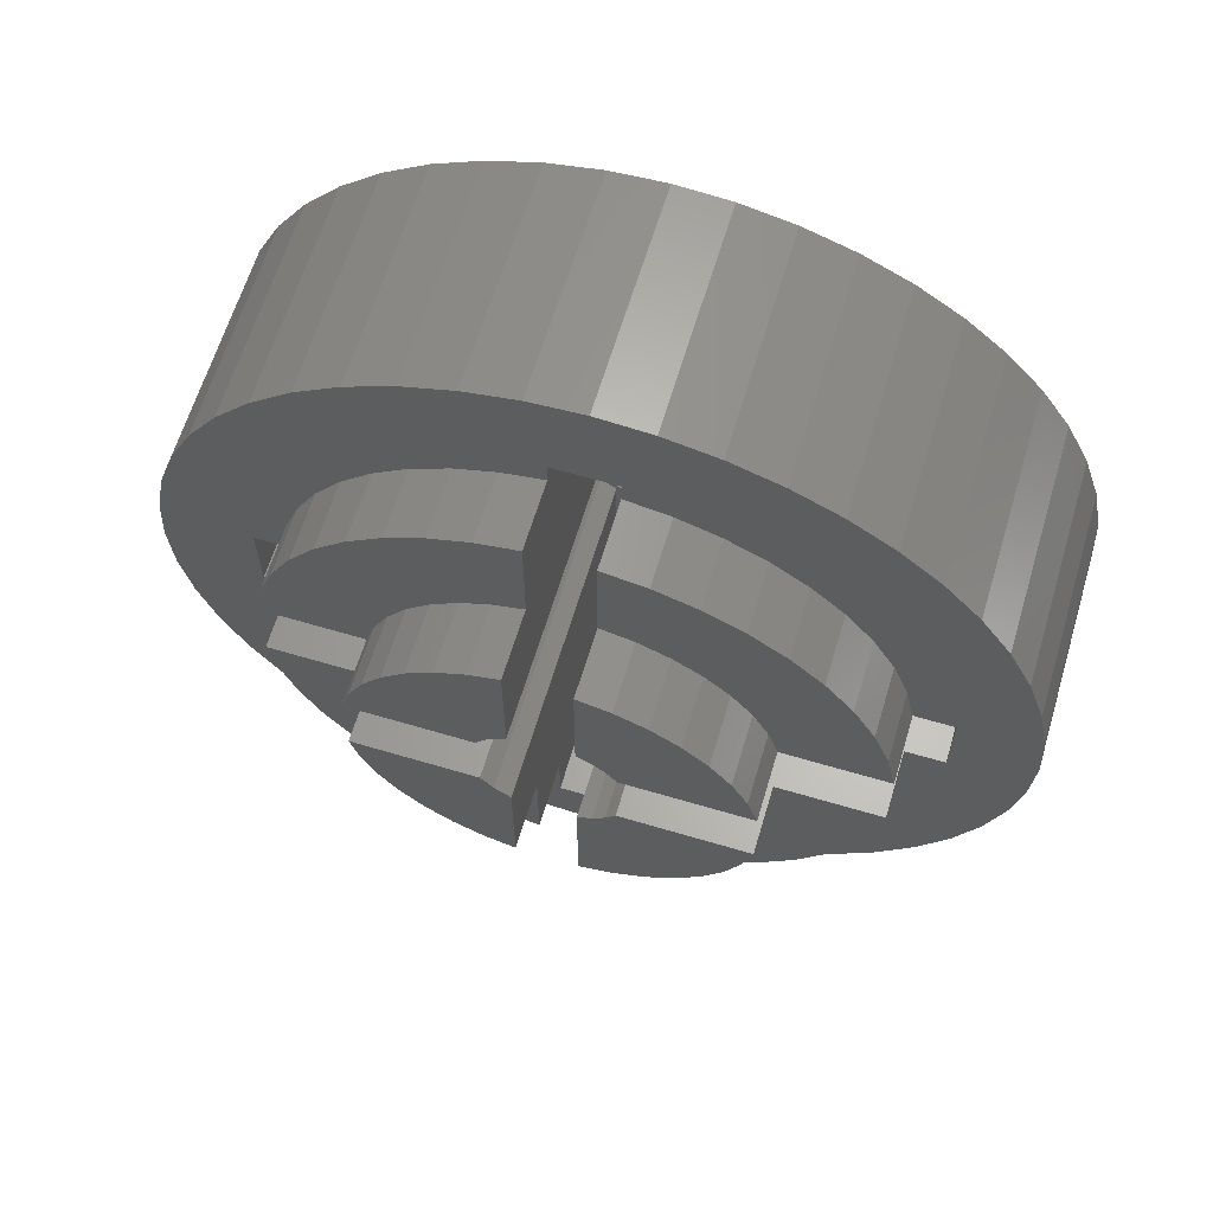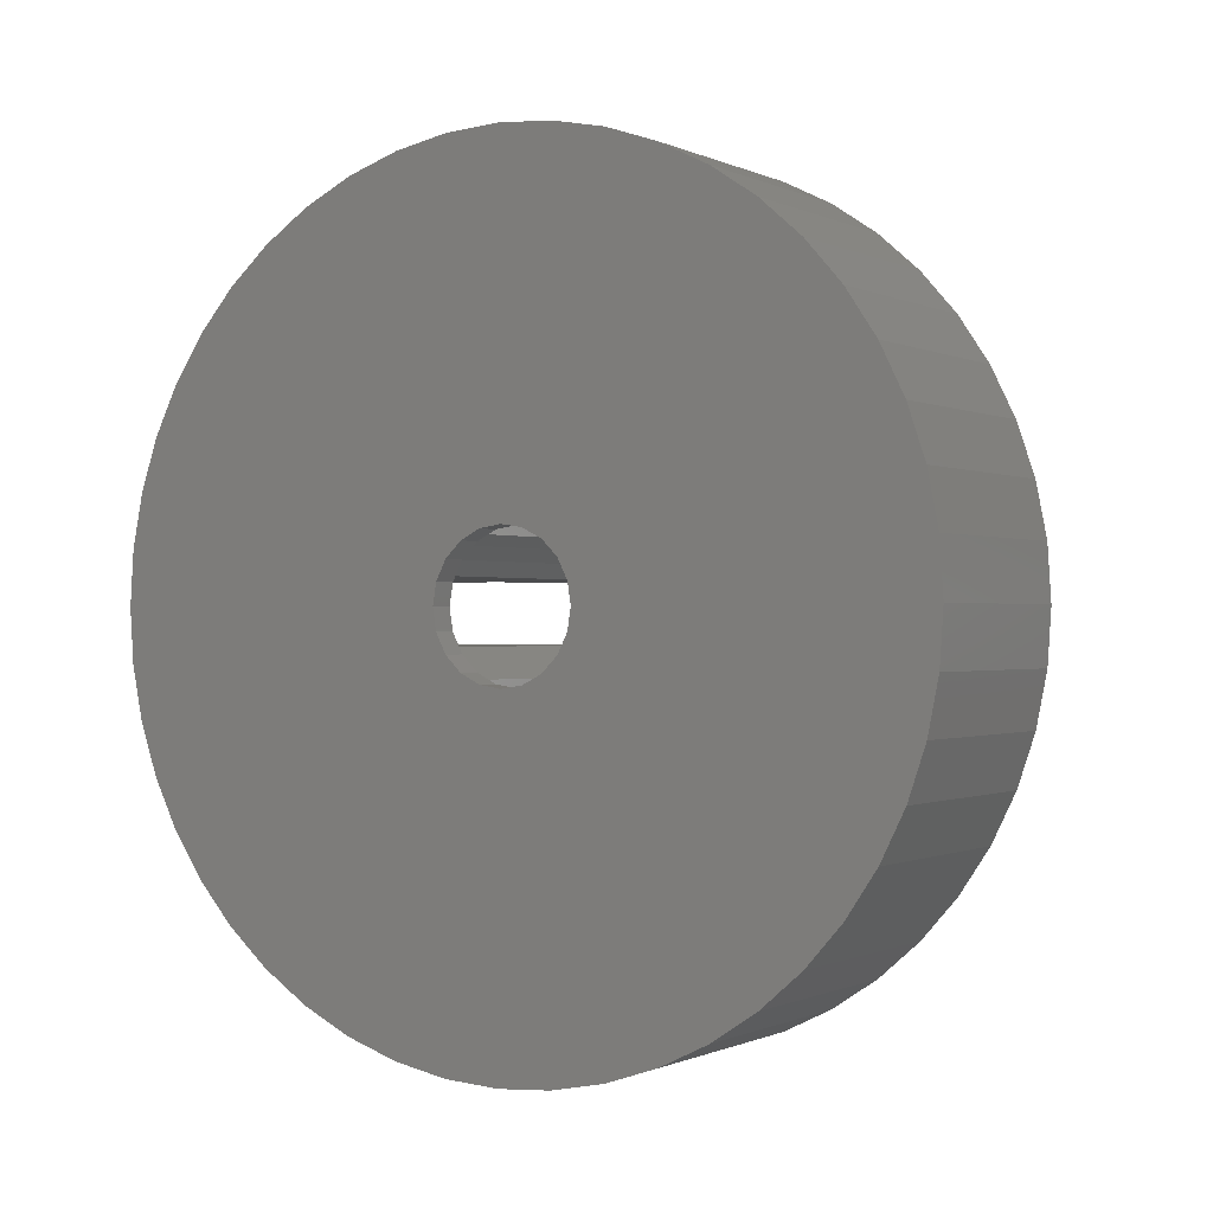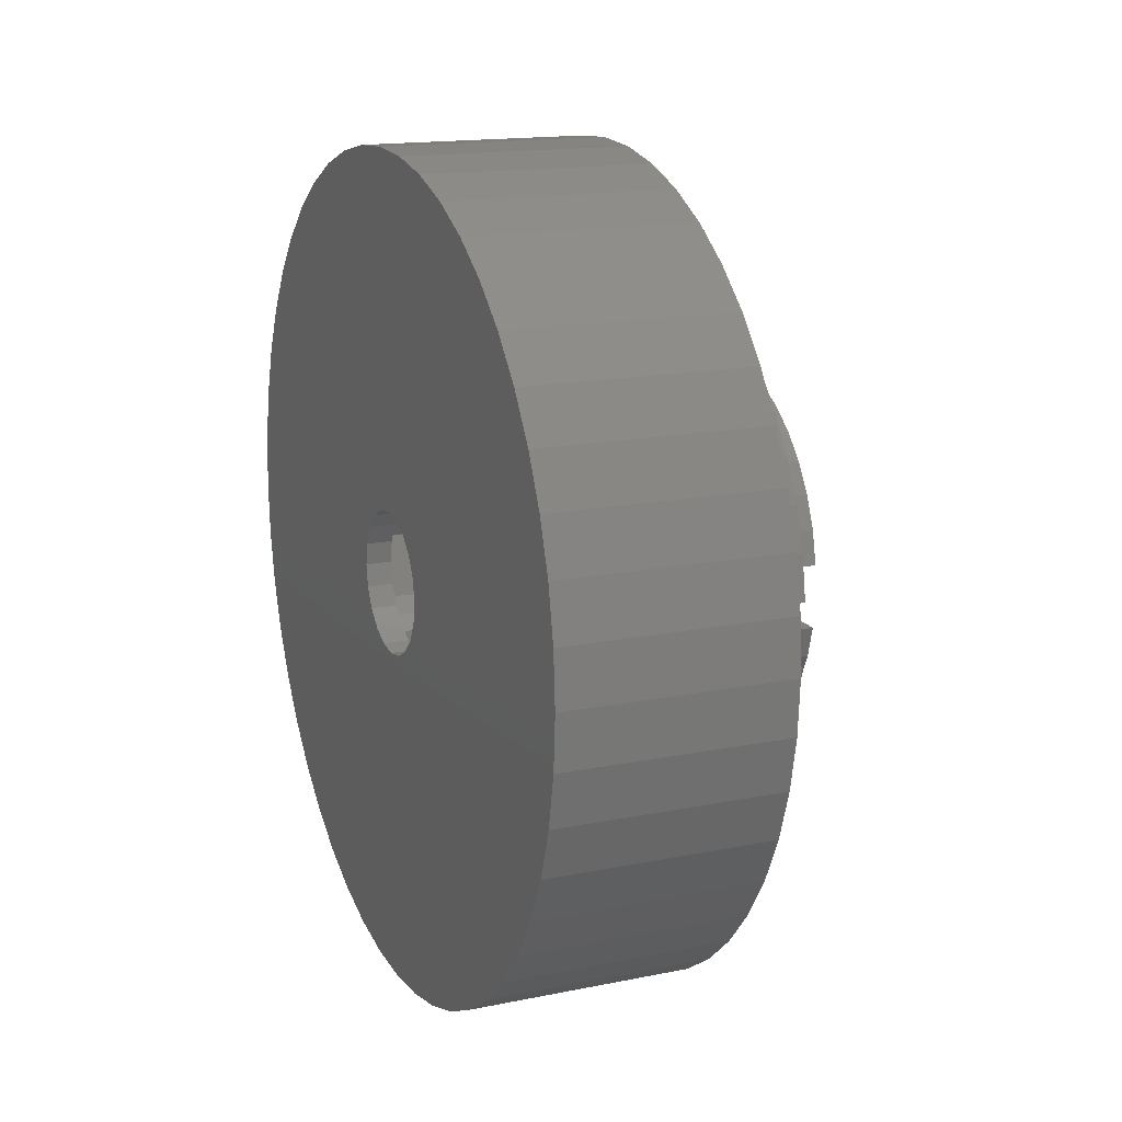
<metadata>
{"format":"stl","ext":"stl","renderer":"f3d","projection":"perspective","resolution":1024,"background":"white","views":[{"elev":63.6,"azim":106.7,"up":"+Z"},{"elev":-0.5,"azim":-58.8,"up":"+Y"},{"elev":15.8,"azim":-22.9,"up":"+Y"}]}
</metadata>
<code>
# stl→obj: 324 verts, 648 faces
v 272.4 1180 -284.9
v 266.7 1179 -289.7
v 272.4 1179 -289.7
v 266.7 1177 -294.1
v 272.4 1177 -294.1
v 266.7 1173 -297.6
v 272.4 1173 -297.6
v 266.7 1169 -299.8
v 272.4 1169 -299.8
v 266.7 1164 -300.6
v 272.4 1164 -300.6
v 266.7 1180 -284.9
v 272.4 1179 -280
v 266.7 1179 -280
v 272.4 1177 -275.6
v 266.7 1177 -275.6
v 272.4 1173 -272.1
v 266.7 1173 -272.1
v 272.4 1169 -269.9
v 266.7 1169 -269.9
v 272.4 1164 -269.1
v 266.7 1164 -269.1
v 272.4 1148 -284.9
v 266.7 1149 -280
v 272.4 1149 -280
v 266.7 1151 -275.6
v 272.4 1151 -275.6
v 266.7 1155 -272.1
v 272.4 1155 -272.1
v 266.7 1159 -269.9
v 272.4 1159 -269.9
v 266.7 1148 -284.9
v 272.4 1149 -289.7
v 266.7 1149 -289.7
v 272.4 1151 -294.1
v 266.7 1151 -294.1
v 272.4 1155 -297.6
v 266.7 1155 -297.6
v 272.4 1159 -299.8
v 266.7 1159 -299.8
v 316.7 1156 -364.4
v 316.7 1108 -358.5
v 316.7 1118 -365.2
v 316.7 1170 -351.3
v 316.7 1229 -350.6
v 316.7 1180 -349.7
v 316.7 1238 -293.8
v 316.7 1230 -293.8
v 316.7 1255 -297.5
v 316.7 1256 -285.5
v 316.7 1255 -273.5
v 316.7 1238 -276.3
v 316.7 1093 -293.8
v 316.7 1093 -276.3
v 316.7 1073 -273.5
v 316.7 1072 -285.5
v 316.7 1073 -297.5
v 316.7 1099 -293.8
v 316.7 1170 -364.4
v 316.7 1176 -376.7
v 316.7 1188 -374.4
v 316.7 1199 -370.5
v 316.7 1210 -365.2
v 316.7 1220 -358.5
v 316.7 1108 -212.5
v 316.7 1152 -194.3
v 316.7 1140 -196.7
v 316.7 1129 -200.5
v 316.7 1118 -205.8
v 316.7 1170 -215.2
v 316.7 1170 -219.8
v 316.7 1229 -220.5
v 316.7 1220 -212.5
v 316.7 1210 -205.8
v 316.7 1199 -200.5
v 316.7 1188 -196.7
v 316.7 1176 -194.3
v 316.7 1099 -276.3
v 316.7 1101 -266.9
v 316.7 1075 -261.7
v 316.7 1104 -258
v 316.7 1079 -250.3
v 316.7 1109 -249.6
v 316.7 1085 -239.5
v 316.7 1115 -241.9
v 316.7 1122 -235.2
v 316.7 1230 -276.3
v 316.7 1227 -266.7
v 316.7 1224 -257.5
v 316.7 1253 -261.7
v 316.7 1219 -248.9
v 316.7 1249 -250.3
v 316.7 1213 -241.2
v 316.7 1244 -239.5
v 316.7 1206 -234.4
v 316.7 1164 -377.5
v 316.7 1152 -376.7
v 316.7 1140 -374.4
v 316.7 1129 -370.5
v 316.7 1156 -215.2
v 316.7 1164 -193.5
v 316.7 1156 -220
v 316.7 1099 -220.5
v 316.7 1147 -221.9
v 316.7 1091 -229.5
v 316.7 1138 -225.1
v 316.7 1129 -229.6
v 316.7 1101 -303.3
v 316.7 1075 -309.3
v 316.7 1104 -312.4
v 316.7 1109 -320.9
v 316.7 1079 -320.7
v 316.7 1114 -328.7
v 316.7 1085 -331.5
v 316.7 1121 -335.6
v 316.7 1091 -341.5
v 316.7 1129 -341.3
v 316.7 1138 -345.9
v 316.7 1099 -350.6
v 316.7 1147 -349.1
v 316.7 1156 -351
v 316.7 1237 -229.5
v 316.7 1180 -221.4
v 316.7 1189 -224.4
v 316.7 1198 -228.8
v 316.7 1253 -309.3
v 316.7 1228 -303.5
v 316.7 1224 -312.9
v 316.7 1249 -320.7
v 316.7 1219 -321.6
v 316.7 1244 -331.5
v 316.7 1213 -329.5
v 316.7 1237 -341.5
v 316.7 1206 -336.4
v 316.7 1198 -342.1
v 316.7 1189 -346.6
v 272.4 1156 -270
v 272.4 1156 -215.2
v 331.7 1156 -220
v 331.7 1156 -243.2
v 346.7 1156 -243.2
v 346.7 1156 -270
v 346.7 1152 -272.7
v 272.4 1152 -272.7
v 346.7 1150 -276.3
v 272.4 1150 -276.3
v 331.7 1122 -276.3
v 331.7 1099 -276.3
v 346.7 1122 -276.3
v 272.4 1093 -276.3
v 272.4 1093 -293.8
v 272.4 1150 -293.8
v 331.7 1099 -293.8
v 331.7 1122 -293.8
v 346.7 1122 -293.8
v 346.7 1150 -293.8
v 346.7 1153 -297.2
v 272.4 1153 -297.2
v 346.7 1156 -299.7
v 272.4 1156 -299.7
v 331.7 1156 -327.8
v 331.7 1156 -351
v 346.7 1156 -327.8
v 272.4 1156 -364.4
v 272.4 1170 -364.4
v 272.4 1170 -300.5
v 331.7 1170 -351.3
v 331.7 1170 -328.2
v 346.7 1170 -328.2
v 346.7 1170 -300.5
v 346.7 1173 -298.8
v 272.4 1173 -298.8
v 346.7 1176 -296.6
v 272.4 1176 -296.6
v 346.7 1178 -293.8
v 272.4 1178 -293.8
v 346.7 1207 -293.8
v 331.7 1207 -293.8
v 331.7 1230 -293.8
v 272.4 1238 -293.8
v 272.4 1238 -276.3
v 331.7 1230 -276.3
v 331.7 1206 -276.3
v 272.4 1178 -276.3
v 346.7 1206 -276.3
v 346.7 1178 -276.3
v 346.7 1176 -273.3
v 272.4 1176 -273.3
v 346.7 1173 -271
v 272.4 1173 -271
v 346.7 1170 -269.2
v 272.4 1170 -269.2
v 331.7 1170 -219.8
v 331.7 1170 -242.8
v 346.7 1170 -242.8
v 272.4 1170 -215.2
v 331.7 1147 -349.1
v 331.7 1138 -345.9
v 331.7 1129 -341.3
v 331.7 1121 -335.6
v 331.7 1114 -328.7
v 331.7 1109 -320.9
v 331.7 1104 -312.4
v 331.7 1101 -303.3
v 331.7 1101 -266.9
v 331.7 1104 -258
v 331.7 1109 -249.6
v 331.7 1115 -241.9
v 331.7 1122 -235.2
v 331.7 1129 -229.6
v 331.7 1138 -225.1
v 331.7 1147 -221.9
v 331.7 1180 -221.4
v 331.7 1189 -224.4
v 331.7 1198 -228.8
v 331.7 1206 -234.4
v 331.7 1213 -241.2
v 331.7 1219 -248.9
v 331.7 1224 -257.5
v 331.7 1227 -266.7
v 331.7 1228 -303.5
v 331.7 1224 -312.9
v 331.7 1219 -321.6
v 331.7 1213 -329.5
v 331.7 1206 -336.4
v 331.7 1198 -342.1
v 331.7 1189 -346.6
v 331.7 1180 -349.7
v 331.7 1177 -244.5
v 331.7 1191 -251.4
v 331.7 1184 -247.4
v 331.7 1201 -262.5
v 331.7 1196 -256.5
v 331.7 1204 -269.2
v 346.7 1177 -244.5
v 346.7 1184 -247.4
v 346.7 1191 -251.4
v 346.7 1196 -256.5
v 346.7 1201 -262.5
v 346.7 1204 -269.2
v 331.7 1204 -301.1
v 331.7 1201 -308
v 331.7 1196 -314.1
v 331.7 1191 -319.4
v 331.7 1184 -323.5
v 331.7 1177 -326.5
v 346.7 1204 -301.1
v 346.7 1201 -308
v 346.7 1196 -314.1
v 346.7 1191 -319.4
v 346.7 1184 -323.5
v 346.7 1177 -326.5
v 331.7 1149 -325.9
v 331.7 1143 -322.7
v 331.7 1124 -300.8
v 331.7 1127 -307.4
v 331.7 1131 -313.4
v 331.7 1137 -318.5
v 346.7 1149 -325.9
v 346.7 1143 -322.7
v 346.7 1137 -318.5
v 346.7 1131 -313.4
v 346.7 1127 -307.4
v 346.7 1124 -300.8
v 331.7 1124 -269.5
v 346.7 1124 -269.5
v 331.7 1127 -263.1
v 346.7 1127 -263.1
v 331.7 1132 -257.3
v 346.7 1132 -257.3
v 331.7 1137 -252.3
v 346.7 1137 -252.3
v 331.7 1143 -248.2
v 346.7 1143 -248.2
v 331.7 1149 -245.1
v 346.7 1149 -245.1
v 266.7 1164 -377.5
v 266.7 1152 -376.7
v 266.7 1140 -374.4
v 266.7 1129 -370.5
v 266.7 1118 -365.2
v 266.7 1108 -358.5
v 266.7 1099 -350.6
v 266.7 1091 -341.5
v 266.7 1085 -331.5
v 266.7 1079 -320.7
v 266.7 1075 -309.3
v 266.7 1073 -297.5
v 266.7 1072 -285.5
v 266.7 1073 -273.5
v 266.7 1075 -261.7
v 266.7 1079 -250.3
v 266.7 1085 -239.5
v 266.7 1091 -229.5
v 266.7 1099 -220.5
v 266.7 1108 -212.5
v 266.7 1118 -205.8
v 266.7 1129 -200.5
v 266.7 1140 -196.7
v 266.7 1152 -194.3
v 266.7 1164 -193.5
v 266.7 1176 -194.3
v 266.7 1188 -196.7
v 266.7 1199 -200.5
v 266.7 1210 -205.8
v 266.7 1220 -212.5
v 266.7 1229 -220.5
v 266.7 1237 -229.5
v 266.7 1244 -239.5
v 266.7 1249 -250.3
v 266.7 1253 -261.7
v 266.7 1255 -273.5
v 266.7 1256 -285.5
v 266.7 1255 -297.5
v 266.7 1253 -309.3
v 266.7 1249 -320.7
v 266.7 1244 -331.5
v 266.7 1237 -341.5
v 266.7 1229 -350.6
v 266.7 1220 -358.5
v 266.7 1210 -365.2
v 266.7 1199 -370.5
v 266.7 1188 -374.4
v 266.7 1176 -376.7
f 1 2 3
f 3 2 4
f 3 4 5
f 5 4 6
f 5 6 7
f 7 6 8
f 7 8 9
f 9 8 10
f 9 10 11
f 2 1 12
f 12 1 13
f 12 13 14
f 14 13 15
f 14 15 16
f 16 15 17
f 16 17 18
f 18 17 19
f 18 19 20
f 20 19 21
f 20 21 22
f 23 24 25
f 25 24 26
f 25 26 27
f 27 26 28
f 27 28 29
f 29 28 30
f 29 30 31
f 31 30 22
f 31 22 21
f 24 23 32
f 32 23 33
f 32 33 34
f 34 33 35
f 34 35 36
f 36 35 37
f 36 37 38
f 38 37 39
f 38 39 40
f 40 39 11
f 40 11 10
f 41 42 43
f 44 45 46
f 47 48 49
f 47 49 50
f 47 50 51
f 47 51 52
f 53 54 55
f 53 55 56
f 53 56 57
f 53 57 58
f 59 60 61
f 59 61 62
f 59 62 63
f 59 63 64
f 59 64 45
f 59 45 44
f 65 66 67
f 65 67 68
f 65 68 69
f 70 71 72
f 70 72 73
f 70 73 74
f 70 74 75
f 70 75 76
f 70 76 77
f 54 78 55
f 55 78 79
f 55 79 80
f 80 79 81
f 80 81 82
f 82 81 83
f 82 83 84
f 84 83 85
f 84 85 86
f 87 52 88
f 88 52 51
f 88 51 89
f 89 51 90
f 89 90 91
f 91 90 92
f 91 92 93
f 93 92 94
f 93 94 95
f 60 59 96
f 96 59 41
f 96 41 97
f 97 41 43
f 97 43 98
f 98 43 99
f 70 77 100
f 100 77 101
f 100 101 65
f 65 101 66
f 100 65 102
f 102 65 103
f 102 103 104
f 104 103 105
f 104 105 106
f 84 86 105
f 105 86 107
f 105 107 106
f 58 57 108
f 108 57 109
f 108 109 110
f 110 109 111
f 111 109 112
f 111 112 113
f 113 112 114
f 113 114 115
f 115 114 116
f 115 116 117
f 117 116 118
f 118 116 119
f 118 119 120
f 42 41 119
f 119 41 121
f 119 121 120
f 72 71 122
f 122 71 123
f 122 123 124
f 95 94 125
f 125 94 122
f 125 122 124
f 49 48 126
f 126 48 127
f 126 127 128
f 126 128 129
f 129 128 130
f 129 130 131
f 131 130 132
f 131 132 133
f 133 132 134
f 133 134 135
f 133 135 45
f 45 135 136
f 45 136 46
f 137 138 100
f 137 100 102
f 137 102 139
f 137 139 140
f 137 140 141
f 137 141 142
f 142 143 137
f 137 143 144
f 143 145 144
f 144 145 146
f 147 148 78
f 147 78 146
f 147 146 145
f 147 145 149
f 54 150 78
f 78 150 146
f 151 150 53
f 53 150 54
f 152 151 53
f 152 53 58
f 152 58 153
f 152 153 154
f 152 154 155
f 152 155 156
f 156 157 152
f 152 157 158
f 157 159 158
f 158 159 160
f 161 162 121
f 163 161 159
f 159 161 121
f 159 121 160
f 160 121 41
f 160 41 164
f 164 41 165
f 165 41 59
f 166 165 59
f 166 59 44
f 166 44 167
f 166 167 168
f 166 168 169
f 166 169 170
f 171 166 170
f 166 171 172
f 172 171 173
f 172 173 174
f 174 173 175
f 174 175 176
f 176 175 177
f 176 177 178
f 176 178 179
f 176 179 48
f 176 48 47
f 176 47 180
f 181 180 52
f 52 180 47
f 182 183 87
f 52 87 181
f 181 87 183
f 181 183 184
f 184 183 185
f 184 185 186
f 187 184 186
f 184 187 188
f 188 187 189
f 188 189 190
f 190 189 191
f 190 191 192
f 193 71 194
f 195 194 191
f 191 194 71
f 191 71 192
f 192 71 70
f 192 70 196
f 100 138 70
f 70 138 196
f 121 162 120
f 120 162 197
f 120 197 118
f 118 197 198
f 118 198 117
f 117 198 199
f 117 199 115
f 115 199 200
f 115 200 113
f 113 200 201
f 113 201 111
f 111 201 202
f 111 202 110
f 110 202 203
f 110 203 108
f 108 203 204
f 108 204 58
f 58 204 153
f 78 148 79
f 79 148 205
f 79 205 81
f 81 205 206
f 81 206 83
f 83 206 207
f 83 207 85
f 85 207 208
f 85 208 86
f 86 208 209
f 86 209 107
f 107 209 210
f 107 210 106
f 106 210 211
f 106 211 104
f 104 211 212
f 104 212 102
f 102 212 139
f 71 193 123
f 123 193 213
f 123 213 124
f 124 213 214
f 124 214 125
f 125 214 215
f 125 215 95
f 95 215 216
f 95 216 93
f 93 216 217
f 93 217 91
f 91 217 218
f 91 218 89
f 89 218 219
f 89 219 88
f 88 219 220
f 88 220 87
f 87 220 182
f 48 179 127
f 127 179 221
f 127 221 128
f 128 221 222
f 128 222 130
f 130 222 223
f 130 223 132
f 132 223 224
f 132 224 134
f 134 224 225
f 134 225 135
f 135 225 226
f 135 226 136
f 136 226 227
f 136 227 46
f 46 227 228
f 46 228 44
f 44 228 167
f 194 229 218
f 194 218 217
f 194 217 216
f 194 216 215
f 194 215 214
f 194 214 213
f 194 213 193
f 230 219 231
f 231 219 218
f 231 218 229
f 232 220 233
f 233 220 219
f 233 219 230
f 183 182 234
f 234 182 220
f 234 220 232
f 194 195 229
f 229 195 235
f 229 235 231
f 231 235 236
f 231 236 230
f 230 236 237
f 230 237 233
f 233 237 238
f 233 238 232
f 232 238 239
f 232 239 234
f 234 239 240
f 234 240 183
f 183 240 185
f 191 185 240
f 191 240 239
f 191 239 238
f 191 238 237
f 191 237 236
f 191 236 235
f 191 235 195
f 185 191 189
f 185 189 187
f 185 187 186
f 167 228 227
f 167 227 226
f 167 226 225
f 167 225 224
f 167 224 168
f 179 178 221
f 221 178 241
f 221 241 222
f 222 241 242
f 222 242 243
f 222 243 223
f 223 243 244
f 223 244 245
f 223 245 224
f 224 245 246
f 224 246 168
f 178 177 241
f 241 177 247
f 241 247 242
f 242 247 248
f 242 248 243
f 243 248 249
f 243 249 244
f 244 249 250
f 244 250 245
f 245 250 251
f 245 251 246
f 246 251 252
f 246 252 168
f 168 252 169
f 170 247 171
f 169 252 251
f 169 251 250
f 169 250 249
f 169 249 248
f 169 248 247
f 169 247 170
f 177 175 247
f 247 175 173
f 247 173 171
f 201 162 161
f 201 161 253
f 201 253 254
f 201 254 202
f 162 201 200
f 162 200 199
f 162 199 198
f 162 198 197
f 154 153 255
f 255 153 204
f 255 204 256
f 256 204 203
f 256 203 257
f 257 203 258
f 258 203 202
f 258 202 254
f 161 163 253
f 253 163 259
f 253 259 254
f 254 259 260
f 254 260 258
f 258 260 261
f 258 261 257
f 257 261 262
f 257 262 256
f 256 262 263
f 256 263 255
f 255 263 264
f 255 264 154
f 154 264 155
f 264 163 159
f 264 159 157
f 264 157 156
f 264 156 155
f 163 264 263
f 163 263 262
f 163 262 261
f 163 261 260
f 163 260 259
f 147 149 265
f 265 149 266
f 265 266 267
f 267 266 268
f 267 268 269
f 269 268 270
f 269 270 271
f 271 270 272
f 271 272 273
f 273 272 274
f 273 274 275
f 275 274 276
f 275 276 140
f 140 276 141
f 149 145 143
f 142 141 276
f 142 276 274
f 142 274 272
f 142 272 270
f 142 270 268
f 142 268 266
f 142 266 149
f 142 149 143
f 206 269 271
f 140 139 212
f 140 212 211
f 140 211 210
f 140 210 209
f 140 209 208
f 207 206 271
f 207 271 273
f 207 273 275
f 207 275 140
f 207 140 208
f 269 206 267
f 267 206 205
f 267 205 265
f 148 147 205
f 205 147 265
f 192 196 21
f 192 21 19
f 192 19 190
f 180 181 184
f 180 184 13
f 180 13 1
f 180 1 3
f 176 180 3
f 176 3 5
f 176 5 7
f 176 7 174
f 160 164 11
f 160 11 39
f 160 39 37
f 160 37 158
f 151 152 33
f 151 33 23
f 151 23 25
f 151 25 146
f 151 146 150
f 164 165 11
f 11 165 166
f 11 166 9
f 196 138 21
f 21 138 137
f 21 137 31
f 31 137 29
f 29 137 144
f 29 144 27
f 27 144 146
f 27 146 25
f 158 37 152
f 152 37 35
f 152 35 33
f 190 19 188
f 188 19 17
f 188 17 184
f 184 17 15
f 184 15 13
f 174 7 172
f 172 7 9
f 172 9 166
f 277 96 278
f 278 96 97
f 278 97 279
f 279 97 98
f 279 98 280
f 280 98 99
f 280 99 281
f 281 99 43
f 281 43 282
f 282 43 42
f 282 42 283
f 283 42 119
f 283 119 284
f 284 119 116
f 284 116 285
f 285 116 114
f 285 114 286
f 286 114 112
f 286 112 287
f 287 112 109
f 287 109 288
f 288 109 57
f 288 57 289
f 289 57 56
f 289 56 290
f 290 56 55
f 290 55 291
f 291 55 80
f 291 80 292
f 292 80 82
f 292 82 293
f 293 82 84
f 293 84 294
f 294 84 105
f 294 105 295
f 295 105 103
f 295 103 296
f 296 103 65
f 296 65 297
f 297 65 69
f 297 69 298
f 298 69 68
f 298 68 299
f 299 68 67
f 299 67 300
f 300 67 66
f 300 66 301
f 301 66 101
f 301 101 302
f 302 101 77
f 302 77 303
f 303 77 76
f 303 76 304
f 304 76 75
f 304 75 305
f 305 75 74
f 305 74 306
f 306 74 73
f 306 73 307
f 307 73 72
f 307 72 308
f 308 72 122
f 308 122 309
f 309 122 94
f 309 94 310
f 310 94 92
f 310 92 311
f 311 92 90
f 311 90 312
f 312 90 51
f 312 51 313
f 313 51 50
f 313 50 314
f 314 50 49
f 314 49 315
f 315 49 126
f 315 126 316
f 316 126 129
f 316 129 317
f 317 129 131
f 317 131 318
f 318 131 133
f 318 133 319
f 319 133 45
f 319 45 320
f 320 45 64
f 320 64 321
f 321 64 63
f 321 63 322
f 322 63 62
f 322 62 323
f 323 62 61
f 323 61 324
f 324 61 60
f 324 60 277
f 277 60 96
f 24 289 26
f 36 288 34
f 38 288 36
f 14 16 313
f 4 2 314
f 287 288 38
f 287 38 40
f 287 40 10
f 287 10 277
f 287 277 278
f 287 278 279
f 287 279 280
f 287 280 281
f 287 281 282
f 287 282 283
f 287 283 284
f 287 284 285
f 287 285 286
f 10 8 315
f 10 315 316
f 10 316 317
f 10 317 318
f 10 318 319
f 10 319 320
f 10 320 321
f 10 321 322
f 10 322 323
f 10 323 324
f 10 324 277
f 22 291 292
f 22 292 293
f 22 293 294
f 22 294 295
f 22 295 296
f 22 296 297
f 22 297 298
f 22 298 299
f 22 299 300
f 22 300 301
f 22 301 302
f 22 302 303
f 22 303 304
f 22 304 305
f 22 305 306
f 22 306 307
f 22 307 308
f 22 308 309
f 22 309 310
f 22 310 311
f 22 311 312
f 22 312 20
f 290 291 22
f 290 22 30
f 290 30 28
f 290 28 26
f 290 26 289
f 24 32 289
f 289 32 34
f 289 34 288
f 20 312 18
f 18 312 313
f 18 313 16
f 14 313 12
f 12 313 314
f 12 314 2
f 4 314 6
f 6 314 315
f 6 315 8

</code>
